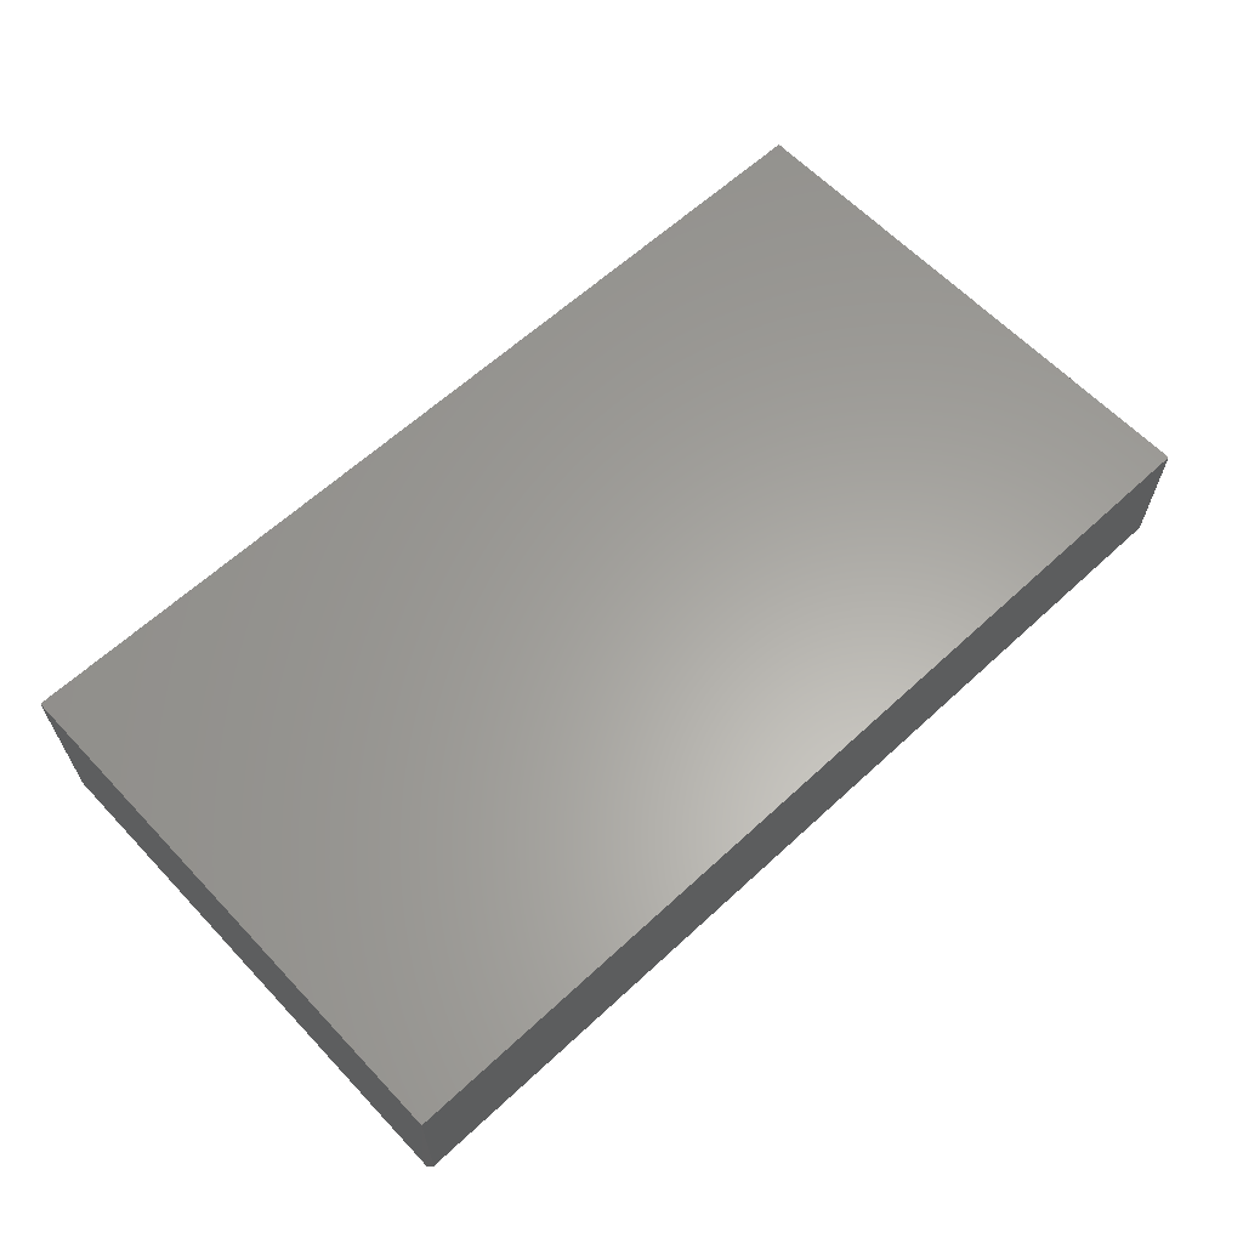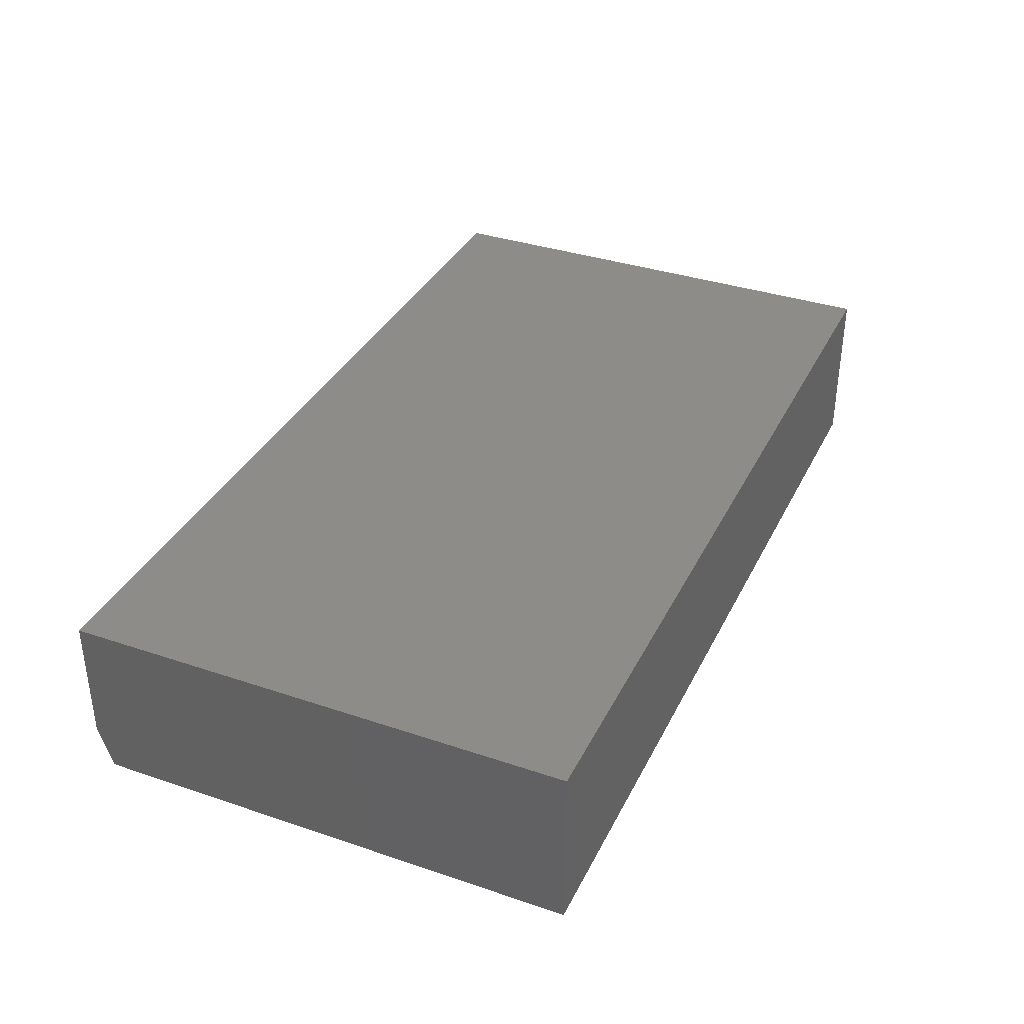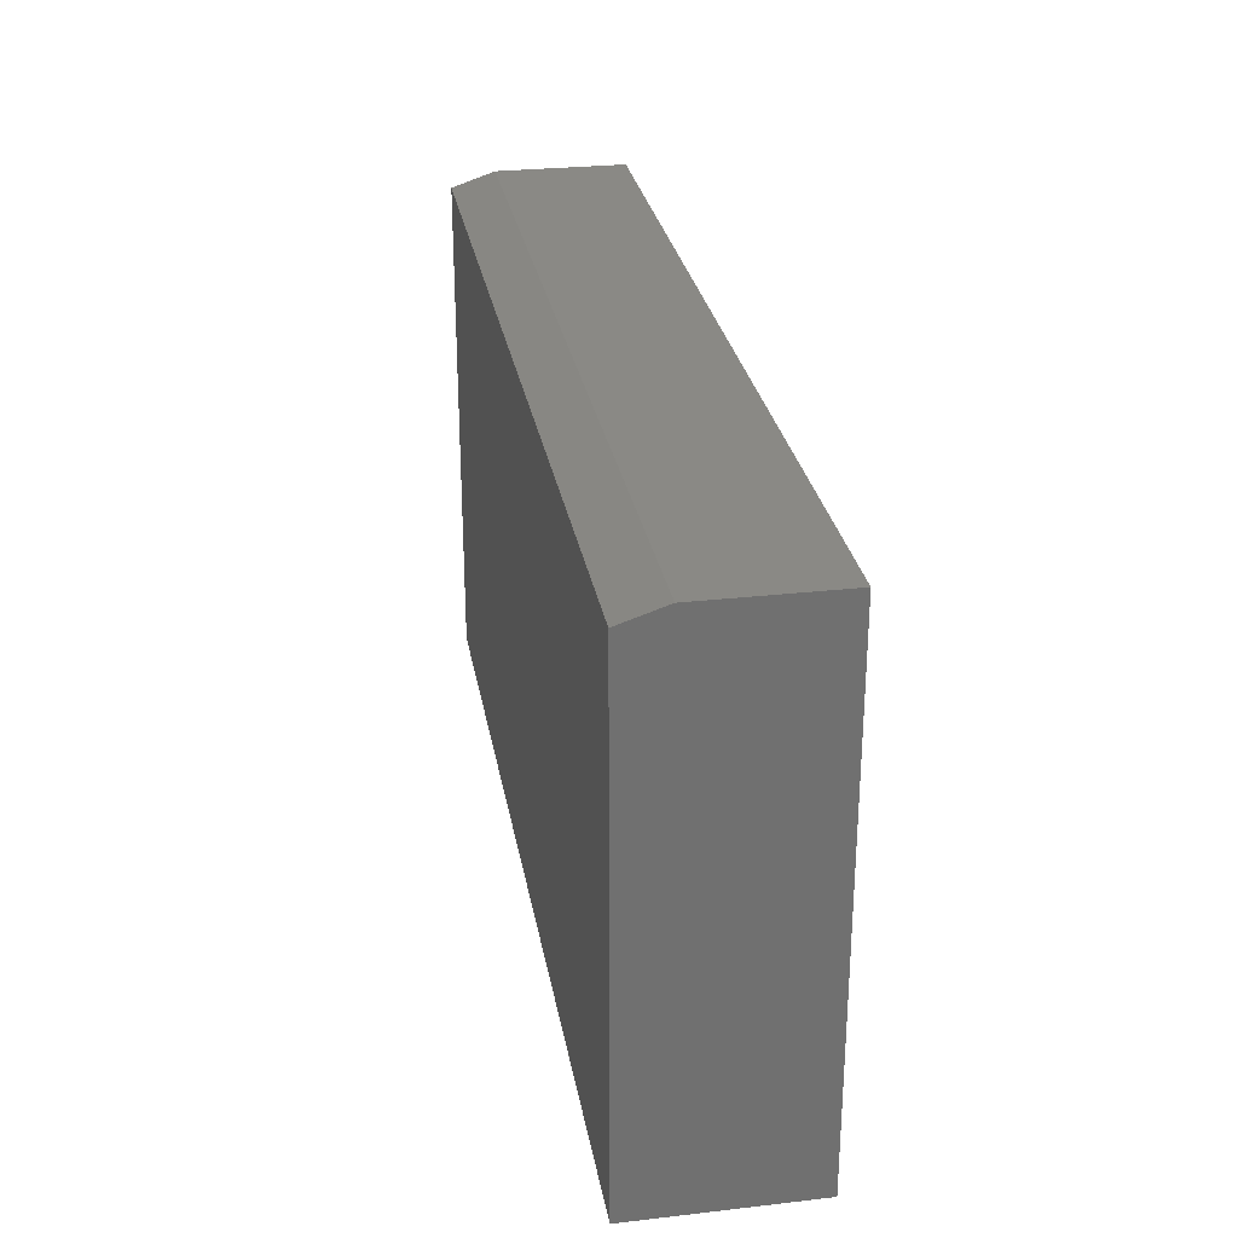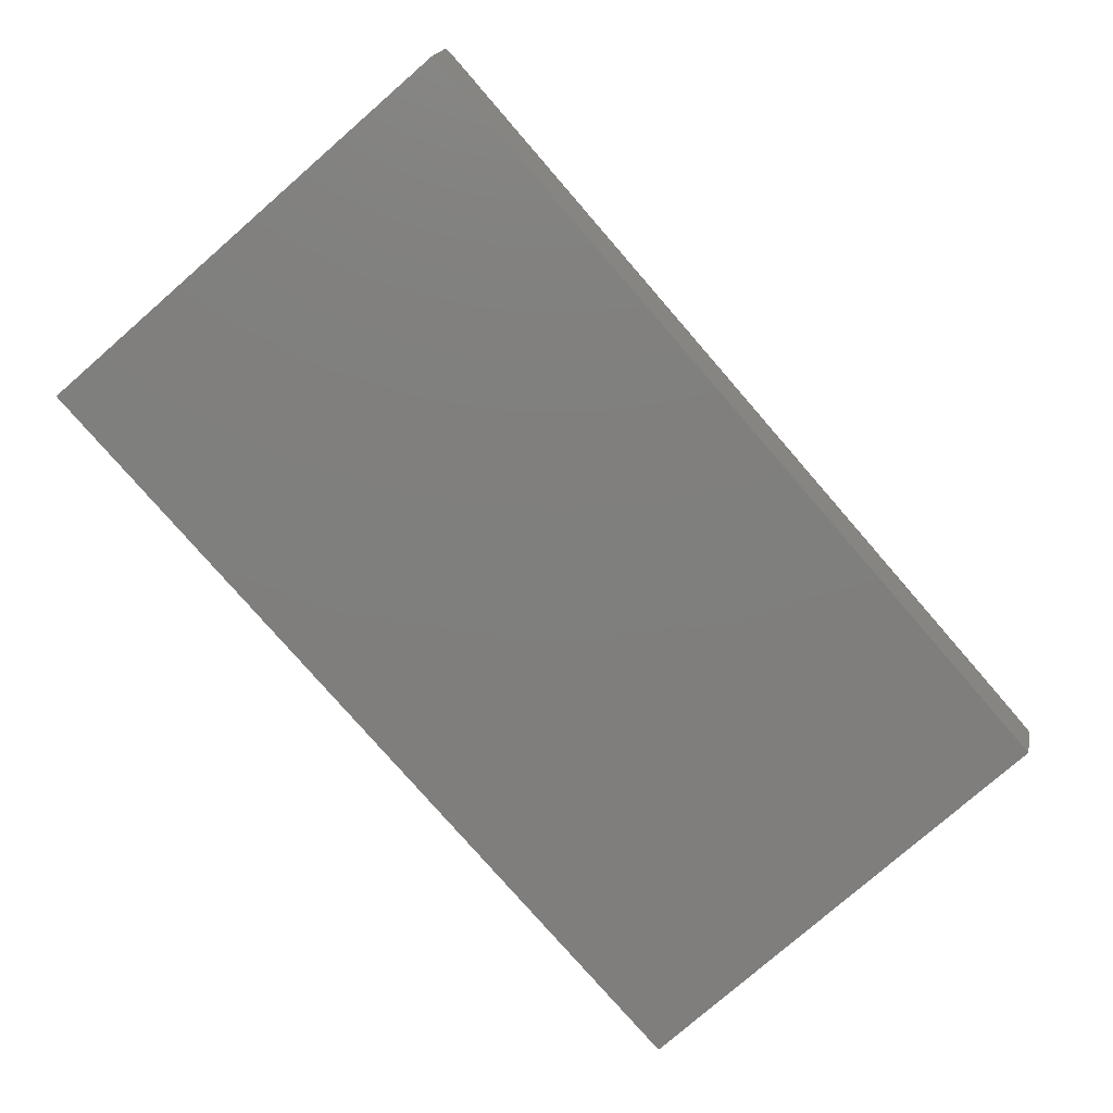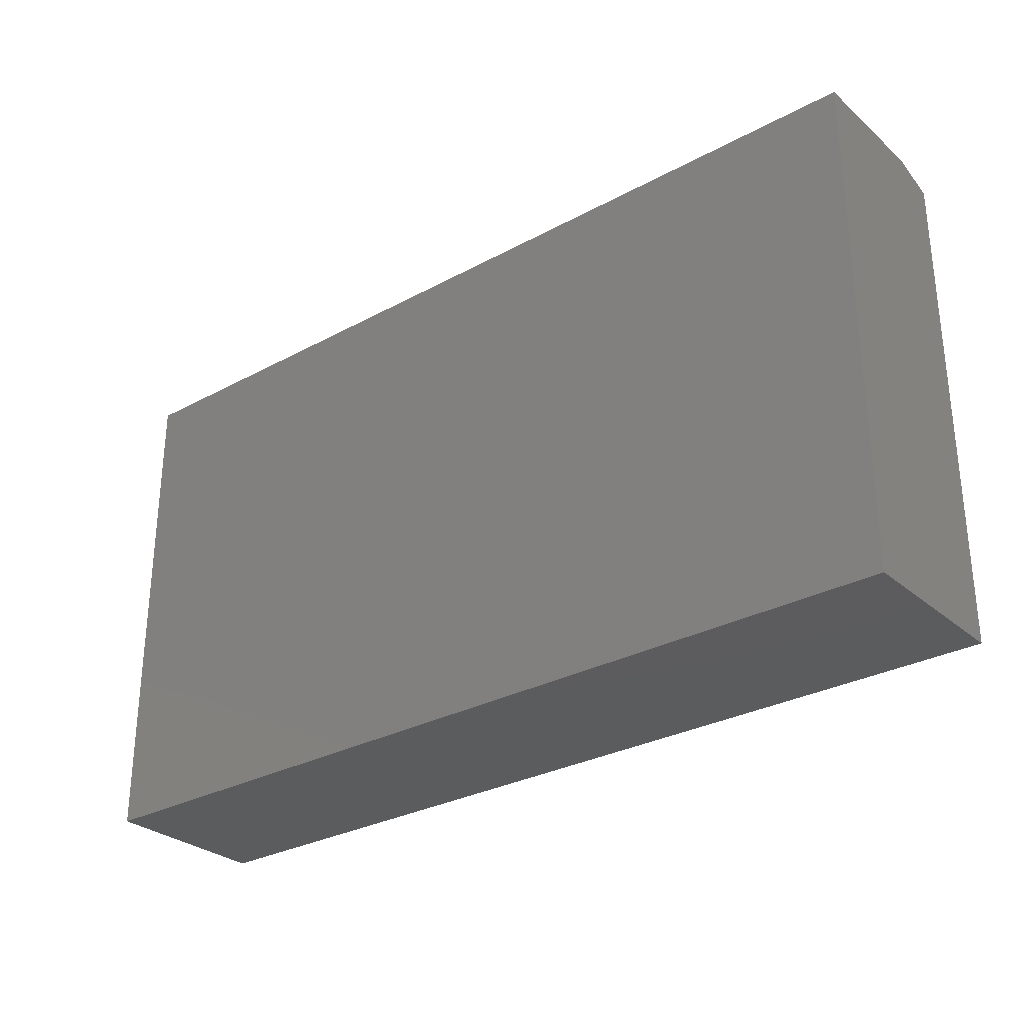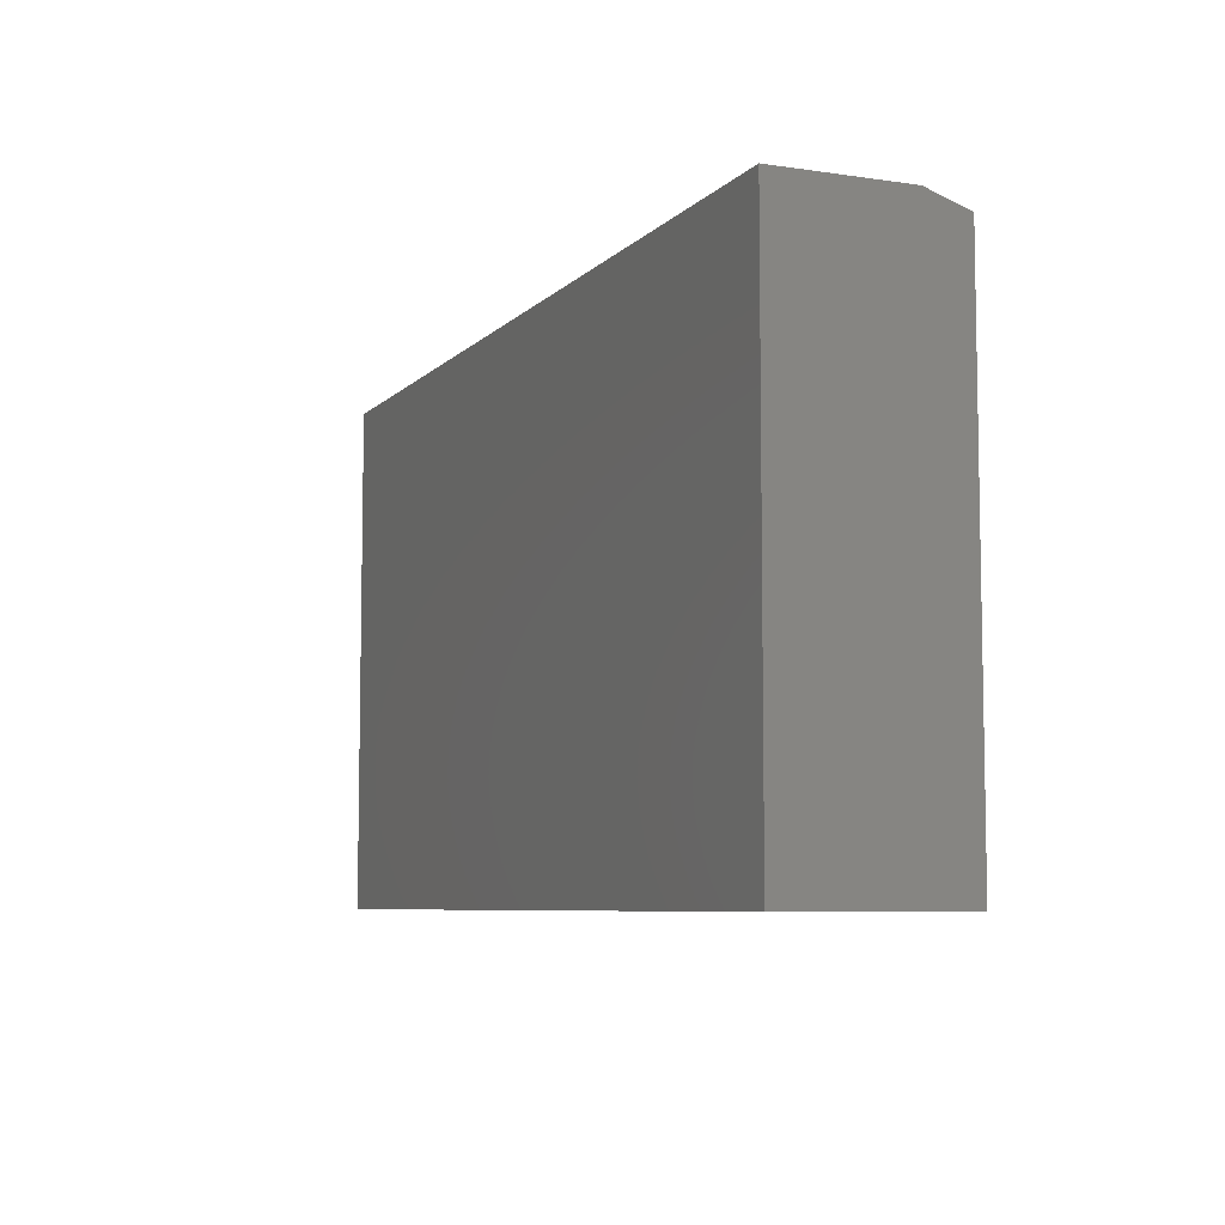
<metadata>
{"format":"stl","ext":"stl","renderer":"f3d","projection":"perspective","resolution":1024,"background":"white","views":[{"elev":62.0,"azim":136.8,"up":"+Z"},{"elev":35.8,"azim":-66.1,"up":"+Z"},{"elev":28.0,"azim":-99.8,"up":"+Y"},{"elev":-78.8,"azim":131.0,"up":"+Z"},{"elev":-29.4,"azim":38.7,"up":"+Y"},{"elev":-7.0,"azim":66.9,"up":"+Y"}]}
</metadata>
<code>
# stl→obj: 10 verts, 16 faces
v -0.75 -0.4141 0
v -0.75 0.3993 0
v 0.75 -0.4141 0
v 0.75 0.3993 0
v -0.75 -0.4141 0.2812
v -0.75 0.4228 0.2812
v -0.75 0.4228 0.07031
v 0.75 0.4228 0.2812
v 0.75 0.4228 0.07031
v 0.75 -0.4141 0.2812
f 1 2 3
f 3 2 4
f 1 5 2
f 2 5 6
f 2 6 7
f 8 9 6
f 6 9 7
f 10 3 8
f 8 3 4
f 8 4 9
f 9 4 7
f 7 4 2
f 5 10 6
f 6 10 8
f 5 1 10
f 10 1 3

</code>
